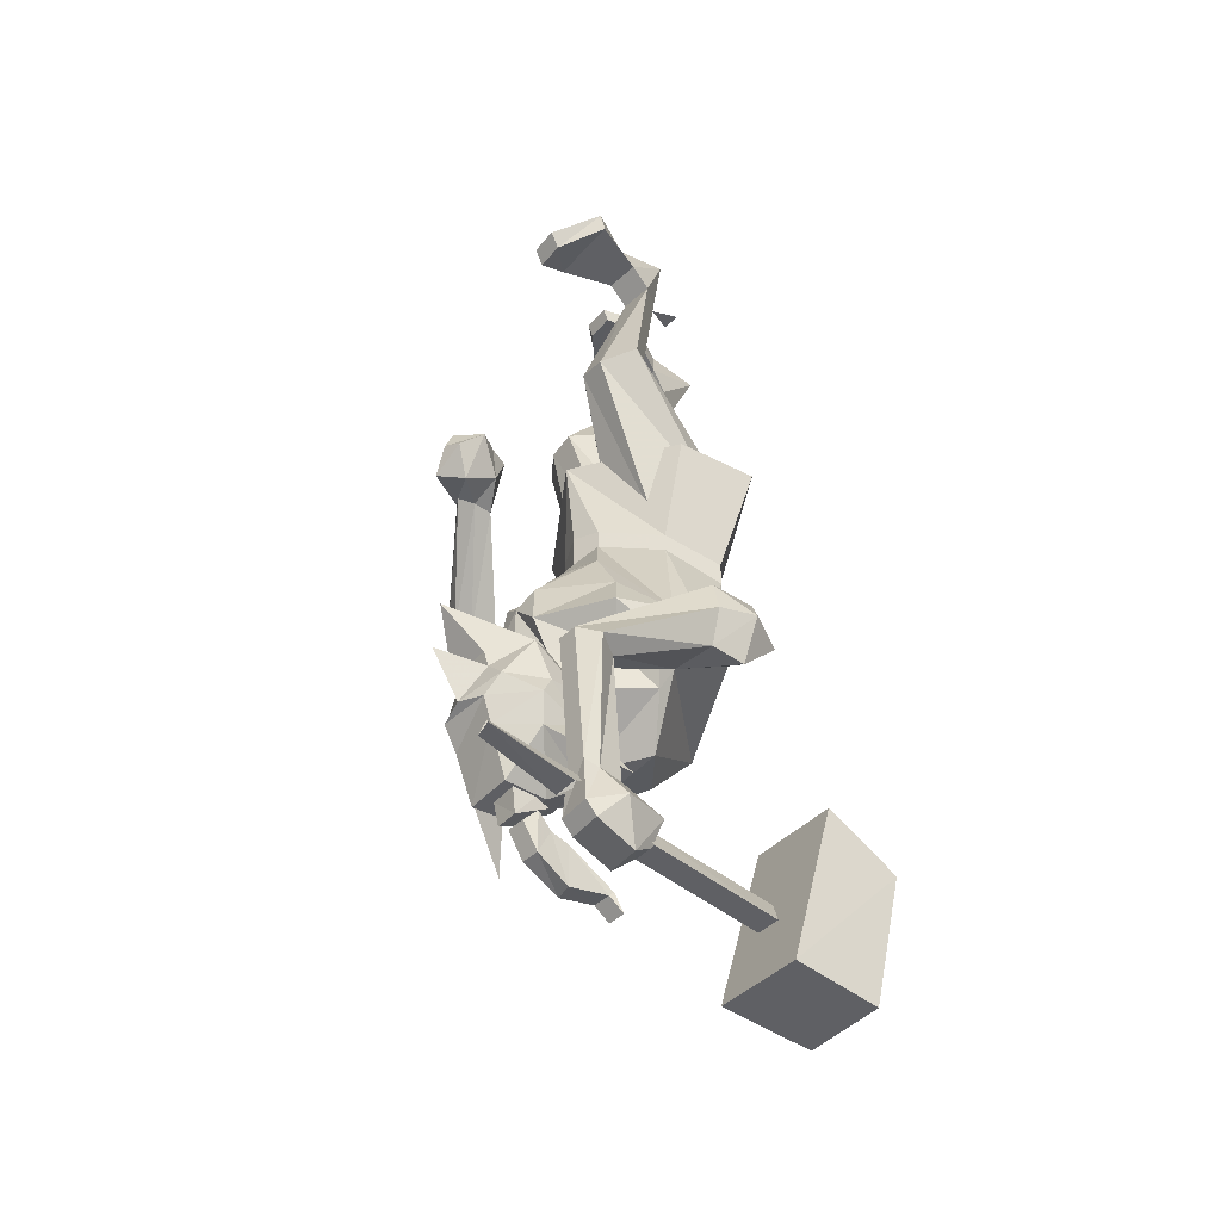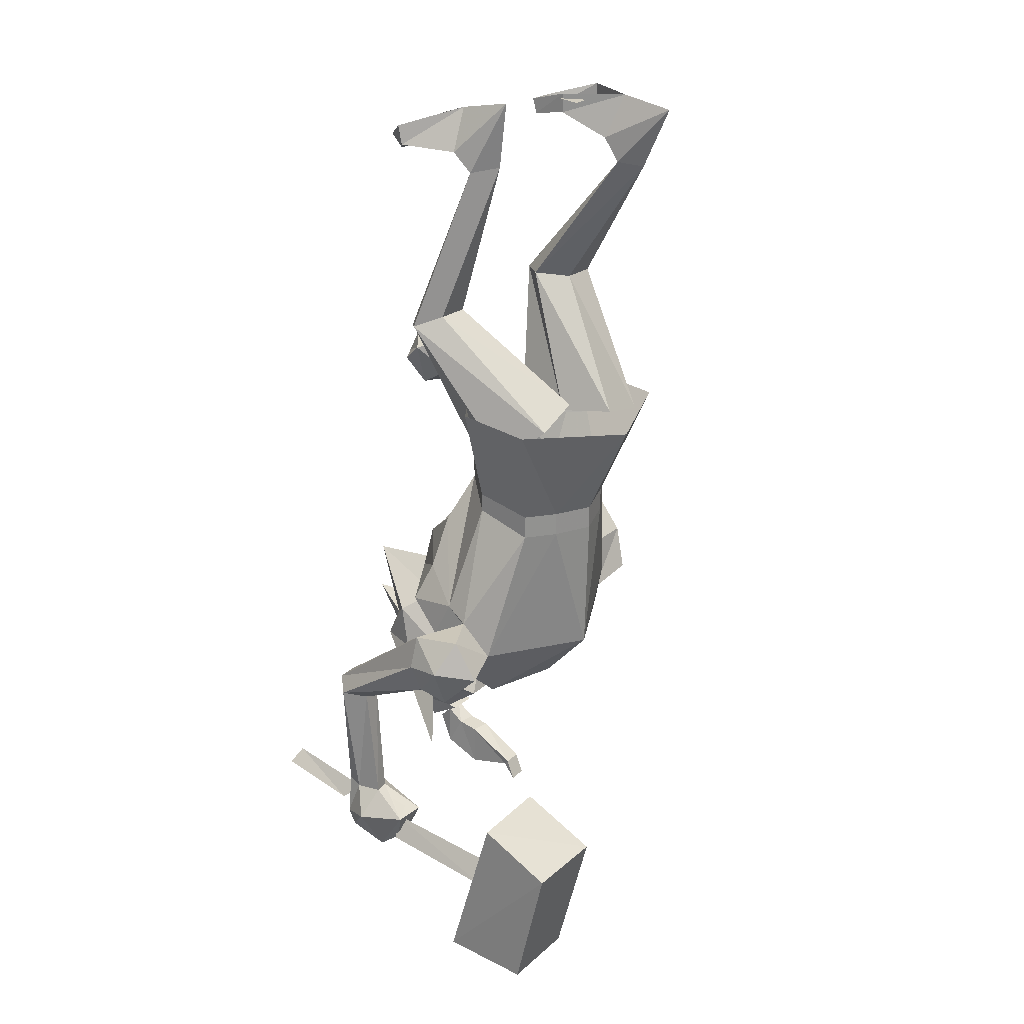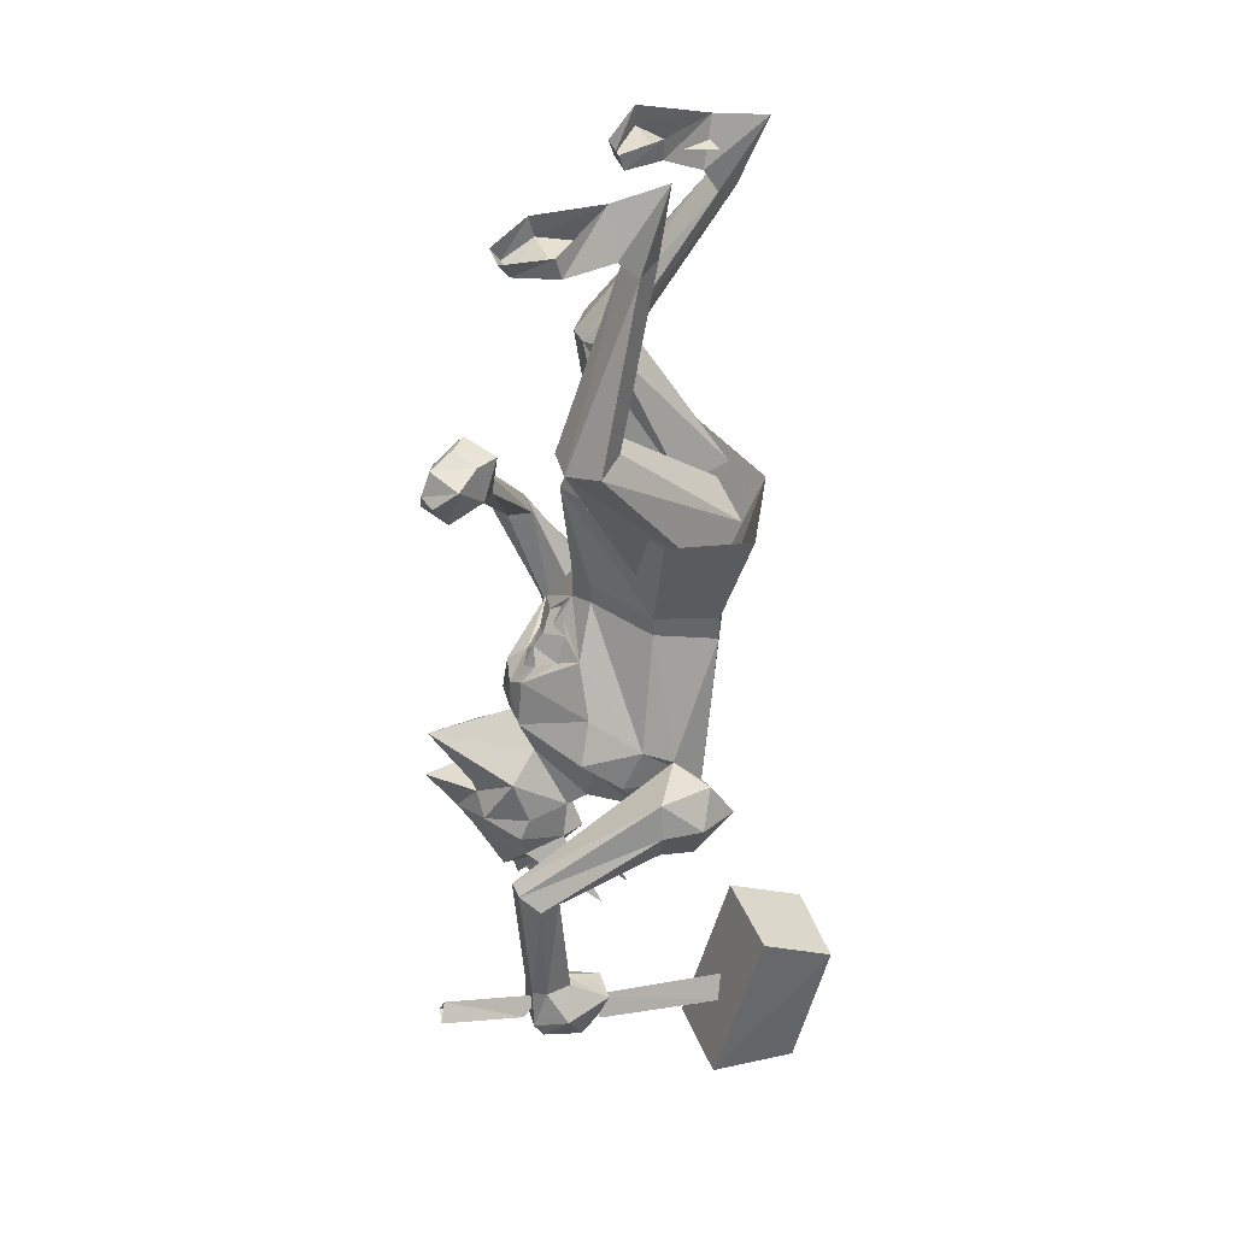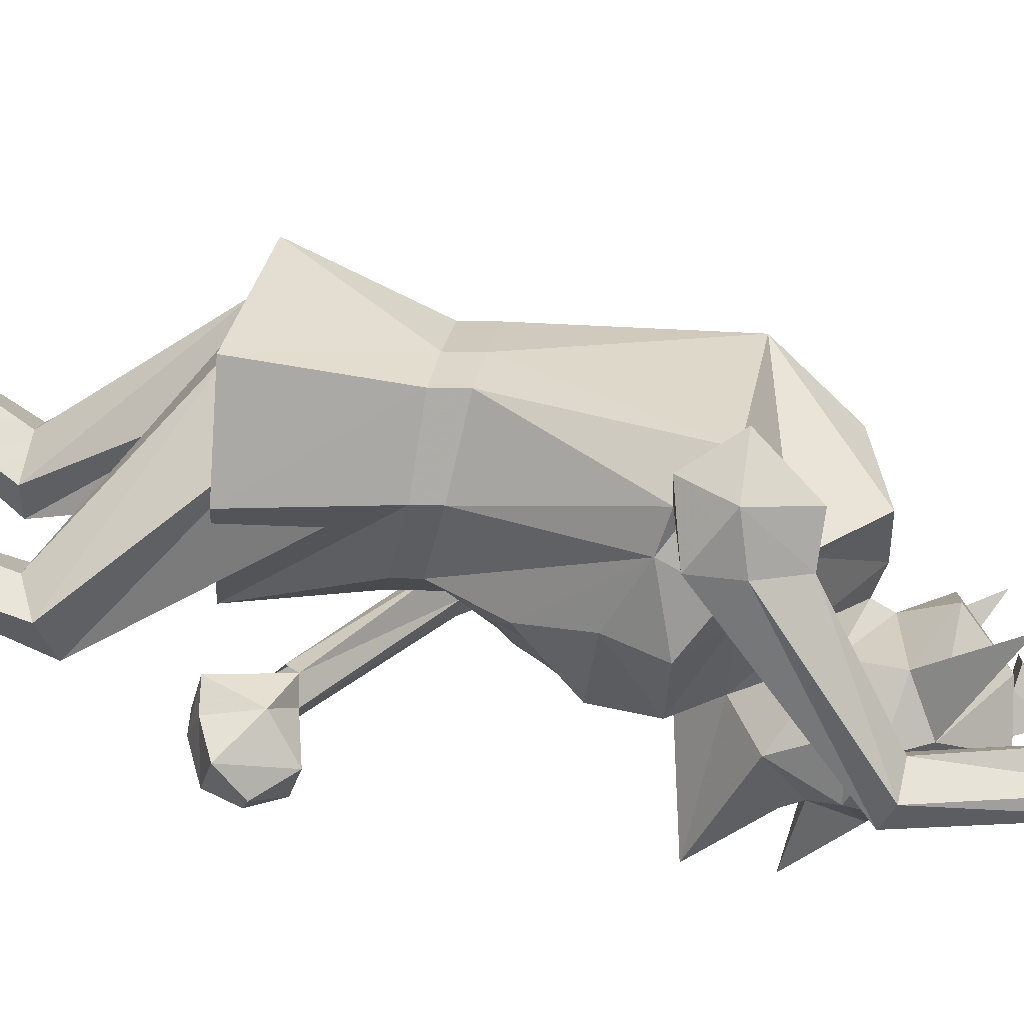
<metadata>
{"format":"obj","ext":"obj","renderer":"f3d","projection":"perspective","resolution":1024,"background":"white","views":[{"elev":-41.5,"azim":-116.3,"up":"+Y"},{"elev":23.9,"azim":-44.4,"up":"+Y"},{"elev":38.7,"azim":-97.6,"up":"+Y"},{"elev":16.8,"azim":-86.8,"up":"+Z"}]}
</metadata>
<code>
v 0.8047 -1.258 0.04688
v 0.7969 -1.305 0.01562
v 0.7969 -1.234 0.01562
v 0.7734 -1.258 0.04688
v 0.7812 -1.266 0.07812
v 0.8125 -1.266 0.07812
v 0.8125 -1.336 0.07812
v 0.7656 -1.305 0.02344
v 0.7656 -1.258 0
v 0.7969 -1.258 -0.007812
v 0.8281 -1.32 0.1406
v 0.7812 -1.336 0.07812
v 0.7656 -1.234 0.02344
v 0.8281 -1.312 0.1484
v 0.8281 -1.344 0.1641
v 0.7969 -1.32 0.1484
v 0.7969 -1.312 0.1562
v 0.7969 -1.344 0.1719
v 0.8125 -1.227 0.03125
v 0.7969 -1.258 -0.02344
v 0.7969 -1.219 -0.03125
v 0.8047 -1.219 0.007812
v 0.7578 -1.219 0.01562
v 0.7656 -1.227 0.03906
v 0.7578 -1.258 -0.01562
v 0.75 -1.219 -0.02344
v 0.8281 0 0.25
v 0.8203 0 0.2969
v 0.8516 0 0.2891
v 0.8047 -1.109 0.1172
v 0.8984 -1.109 0.1562
v 0.7266 -1.109 0.1875
v 0.6641 -1.039 0.1641
v 0.6953 -1.039 0.09375
v 0.7969 -1.094 0.08594
v 0.8984 -1.039 0.0625
v 0.9531 -1.039 0.1094
v 0.9922 -1.039 0.1328
v 0.8438 -1 0.3125
v 0.8281 -1.086 0.2344
v 0.6328 -1.023 0.1719
v 0.625 -0.9688 0.1406
v 0.6797 -0.9766 0.1016
v 0.7344 -0.9688 0.01562
v 0.7031 -1.062 0.0625
v 0.8047 -1.117 0.07031
v 0.8828 -1.07 -0.01562
v 0.8672 -1.047 0.05469
v 0.8281 -0.9688 0
v 0.9141 -0.9766 0.05469
v 0.9766 -0.9688 0.07812
v 1 -1.008 0.1953
v 1.008 -0.9453 0.2031
v 0.9062 -0.7578 0.2891
v 0.8438 -0.7656 0.3203
v 0.7656 -0.7578 0.3125
v 0.6406 -0.9766 0.2656
v 0.6328 -0.9062 0.1719
v 0.6328 -0.9219 0.07812
v 0.7344 -0.9141 -0.007812
v 0.7812 -0.8672 -0.01562
v 0.7812 -0.9219 -0.01562
v 0.7812 -0.9453 -0.01562
v 0.8281 -0.9141 -0.02344
v 0.9453 -0.9219 0.01562
v 0.9844 -0.9062 0.1094
v 0.9844 -0.9219 0.1562
v 0.9297 -0.7266 0.1484
v 0.9609 -0.75 0.2422
v 0.9062 -0.7188 0.2891
v 0.8438 -0.7266 0.3203
v 0.7656 -0.7188 0.3125
v 0.7031 -0.7109 0.2969
v 0.7031 -0.75 0.2969
v 0.625 -0.9219 0.2188
v 0.6953 -0.7266 0.1953
v 0.7578 -0.7031 0.1094
v 0.7109 -0.7812 0.08594
v 0.6641 -0.8594 0.09375
v 0.75 -0.8438 0
v 0.7578 -0.8203 0.02344
v 0.7812 -0.8359 0.007812
v 0.8047 -0.8203 0.01562
v 0.8125 -0.8438 -0.01562
v 0.7969 -0.7188 0.08594
v 0.7969 -0.6641 0.08594
v 0.8438 -0.6719 0.09375
v 0.8438 -0.7031 0.09375
v 0.8828 -0.7812 0.05469
v 0.8281 -0.7656 0.05469
v 0.8125 -0.75 0.07031
v 0.7891 -0.7656 0.05469
v 0.7812 -0.75 0.07031
v 0.7578 -0.6719 0.1094
v 0.7969 -0.5156 0.07031
v 0.9297 -0.6953 0.1484
v 0.9219 -0.8594 0.04688
v 0.8359 -0.8047 0.03906
v 0.7891 -0.7812 0.03906
v 0.7578 -0.7656 0.07031
v 0.7422 -0.8047 0.05469
v 0.6953 -0.6953 0.1953
v 0.9609 -0.7109 0.2422
v 1 -0.5391 0.1406
v 1.016 -0.5547 0.3047
v 0.8594 -0.5703 0.3906
v 0.6562 -0.5391 0.3359
v 0.6484 -0.5312 0.2031
v 0.7891 -0.8047 0.02344
v 0.6094 -1.359 0.1016
v 0.6094 -1.367 0.01562
v 0.5938 -1.32 0
v 0.5781 -1.32 0.03906
v 0.5547 -1.359 0.1094
v 0.5625 -1.406 0.09375
v 0.5938 -1.406 0.08594
v 0.6016 -1.43 0.05469
v 0.5859 -1.383 -0.02344
v 0.5703 -1.312 -0.02344
v 0.5703 -1.094 -0.03906
v 0.6016 -1.109 -0.01562
v 0.5781 -1.117 0.02344
v 0.5547 -1.32 0.04688
v 0.5156 -1.367 0.03906
v 0.5469 -1.43 0.0625
v 0.5312 -1.406 0
v 0.5859 -1.406 -0.007812
v 0.5312 -1.383 -0.01562
v 0.5391 -1.312 -0.01562
v 0.5391 -1.094 -0.03125
v 0.5391 -0.9297 0.1875
v 0.5469 -1.117 0.03125
v 0.5391 -1.32 0.007812
v 0.5156 -1.109 0
v 0.5234 -0.9844 0.1875
v 0.5234 -0.9766 0.25
v 0.5625 -0.9219 0.2656
v 0.5703 -0.9844 0.3047
v 0.5547 -1.047 0.2422
v 0.5469 -1.039 0.1875
v 0.5938 -1.359 0.1016
v 0.5703 -1.336 0.07031
v 0.8359 -1.07 -0.09375
v 0.8047 -1.102 -0.1094
v 0.7578 -1.094 -0.1094
v 0.8047 -1.039 -0.09375
v 0.8594 -1 -0.05469
v 0.875 -1.102 -0.05469
v 0.8125 -1.141 -0.08594
v 0.7188 -1.102 -0.08594
v 0.6953 -1.07 -0.07031
v 0.7266 -1.039 -0.07812
v 0.75 -1.016 -0.1562
v 0.7266 -1.016 -0.08594
v 0.8047 -1.016 -0.1016
v 0.75 -0.9297 -0.1484
v 0.6875 -1 -0.02344
v 0.6797 -1.07 0
v 0.7266 -1.141 -0.07031
v 0.6719 -1.102 -0.01562
v 0.6953 -1.125 0.05469
v 0.7656 -1.172 0.09375
v 0.8438 -1.172 0.07812
v 0.8906 -1.125 0.02344
v 0.875 -1.148 -0.03906
v 0.8203 -1.219 -0.05469
v 0.7422 -1.219 -0.03906
v 0.6875 -1.148 -0.007812
v 0.6406 -1.227 0.1094
v 0.7578 -1.219 0.03125
v 0.8281 -1.219 0.01562
v 0.9531 -1.227 0.04688
v 1.062 -0.6875 -0.01562
v 1.062 -0.6953 0.01562
v 1.094 -0.8984 0.1641
v 1.094 -0.8984 0.1094
v 1.031 -0.7109 -0.01562
v 0.8906 -0.5625 -0.07812
v 0.9141 -0.5547 -0.07031
v 0.9141 -0.5469 -0.03906
v 1.047 -0.7031 0.03906
v 1.008 -0.8984 0.1797
v 1 -0.9844 0.1953
v 1.086 -0.9688 0.1875
v 1.109 -0.9609 0.125
v 1.062 -0.9219 0.0625
v 1.016 -0.7188 0.007812
v 0.875 -0.5781 -0.05469
v 0.8203 -0.5859 -0.09375
v 0.8516 -0.5703 -0.1328
v 0.8906 -0.5234 -0.1094
v 0.8906 -0.4766 -0.0625
v 0.8984 -0.5547 -0.03125
v 0.8516 -0.4922 -0.01562
v 0.8828 -0.5781 -0.02344
v 0.8281 -0.5547 -0.03906
v 1.008 -0.7109 0.04688
v 0.9062 -0.5625 -0.02344
v 0.9766 -0.8984 0.125
v 0.9766 -0.9219 0.07812
v 1.062 -0.9844 0.07031
v 0.9766 -0.9844 0.08594
v 1.078 -1.016 0.1328
v 0.9766 -1.016 0.1562
v 0.7891 -0.5078 -0.07812
v 0.7969 -0.5391 -0.1172
v 0.8203 -0.5312 -0.1328
v 0.8281 -0.4922 -0.1172
v 0.8594 -0.4766 -0.07812
v 0.8281 -0.4922 -0.04688
v 0.6719 -0.6016 0.2734
v 0.6562 -0.3984 0.0625
v 0.7109 -0.6406 0.1797
v 0.7031 -0.3906 0.05469
v 0.7969 -0.625 0.1562
v 0.7422 -0.375 0.07812
v 0.8203 -0.5625 0.2344
v 0.7109 -0.3672 0.1328
v 0.8047 -0.5234 0.3047
v 0.6562 -0.3672 0.1406
v 0.7188 -0.5469 0.3281
v 0.6172 -0.3828 0.1094
v 0.6953 -0.1172 0.1719
v 0.75 -0.1172 0.1562
v 0.7344 -0.1094 0.2031
v 0.7344 0 0.2188
v 0.6875 -0.08594 0.1406
v 0.7422 -0.08594 0.125
v 0.6406 -0.07812 0.0625
v 0.7578 -0.07812 0.03906
v 0.7188 -0.01562 0.1328
v 0.6953 -0.1016 0
v 0.7422 -0.1016 -0.007812
v 0.7578 -0.04688 0.03125
v 0.6406 -0.04688 0.05469
v 0.6875 -0.07812 -0.01562
v 0.7344 -0.07812 -0.02344
v 0.9922 -0.3359 0.1328
v 0.9609 -0.1094 0.3047
v 0.9375 -0.1172 0.3438
v 0.9688 -0.3359 0.1875
v 0.9844 -0.6016 0.2344
v 0.9141 -0.6094 0.1484
v 0.9375 -0.3359 0.1094
v 0.8906 -0.3281 0.1172
v 0.9062 -0.1094 0.3125
v 0.9531 -0.07031 0.2812
v 0.9453 -0.01562 0.3906
v 0.8672 -0.3281 0.1562
v 0.9141 -0.3359 0.1953
v 0.9688 -0.5703 0.3125
v 0.8359 -0.5547 0.2578
v 0.875 -0.5469 0.3359
v 0.8594 -0.03125 0.2266
v 0.9688 -0.03125 0.2031
v 0.9297 0 0.3047
v 0.8984 -0.07031 0.2891
v 0.8594 0 0.2266
v 0.8516 -0.03906 0.1719
v 0.8984 -0.03906 0.1641
v 0.9688 0 0.2031
v 0.8984 -0.01562 0.1562
v 0.8516 -0.01562 0.1641
v 0.8281 -0.5938 0.1641
v 0.5078 -1.328 -0.1641
v 0.5391 -1.328 -0.1641
v 0.5703 -1.359 -0.03906
v 0.5312 -1.359 -0.03125
v 0.5312 -1.305 -0.1562
v 0.5547 -1.336 0
v 0.6172 -1.398 0.3047
v 0.5938 -1.438 0.2969
v 0.6328 -1.438 0.2891
v 0.5703 -1.367 0.07812
v 0.5547 -1.406 0.09375
v 0.5625 -1.555 0.4219
v 0.5312 -1.539 0.2812
v 0.6719 -1.539 0.25
v 0.6953 -1.555 0.3984
v 0.5703 -1.328 0.4766
v 0.5469 -1.266 0.3594
v 0.6875 -1.266 0.3281
v 0.7109 -1.328 0.4531
f 1 2 3
f 1 3 4
f 1 4 5
f 1 5 6
f 1 6 7
f 1 7 2
f 2 7 8
f 2 8 9
f 2 9 10
f 2 10 3
f 7 6 11
f 7 11 12
f 7 12 8
f 8 12 4
f 8 4 13
f 8 13 9
f 11 6 14
f 11 14 15
f 11 15 16
f 11 16 12
f 12 16 5
f 12 5 4
f 17 5 16
f 17 16 18
f 17 18 14
f 17 14 6
f 17 6 5
f 15 18 16
f 18 15 14
f 3 13 4
f 19 20 21
f 19 21 22
f 19 22 23
f 19 23 24
f 19 24 20
f 20 24 25
f 20 25 21
f 21 25 26
f 26 25 23
f 23 25 24
f 54 69 70
f 54 70 71
f 54 71 55
f 55 71 72
f 55 72 56
f 56 72 73
f 56 73 74
f 85 86 87
f 85 87 88
f 85 77 86
f 86 77 94
f 87 96 88
f 88 96 68
f 76 74 73
f 76 73 102
f 76 102 94
f 76 94 77
f 96 103 69
f 96 69 68
f 69 103 70
f 27 28 29
f 30 31 32
f 30 32 33
f 30 33 34
f 30 36 37
f 30 37 31
f 31 37 38
f 31 38 39
f 31 39 40
f 31 40 32
f 32 40 39
f 32 39 41
f 32 41 33
f 33 41 42
f 33 42 43
f 33 43 34
f 34 43 44
f 36 49 50
f 36 50 37
f 37 50 51
f 37 51 38
f 38 51 52
f 38 52 39
f 39 52 53
f 39 57 41
f 41 57 42
f 42 57 58
f 42 58 59
f 42 59 43
f 43 59 60
f 43 60 44
f 49 64 50
f 50 64 65
f 50 65 51
f 51 65 66
f 51 66 53
f 51 53 52
f 67 53 66
f 57 75 58
f 58 78 79
f 58 79 59
f 59 79 60
f 60 79 80
f 89 66 97
f 89 97 84
f 89 84 83
f 89 83 98
f 78 101 80
f 78 80 79
f 65 64 97
f 65 97 66
f 80 101 81
f 64 84 97
f 30 34 35
f 30 35 36
f 34 44 45
f 34 45 35
f 35 45 46
f 35 46 47
f 35 47 48
f 35 48 36
f 36 48 49
f 44 62 63
f 63 62 49
f 60 80 61
f 61 84 64
f 85 91 92
f 85 92 93
f 90 98 99
f 81 109 82
f 82 109 83
f 99 101 100
f 110 111 112
f 110 112 113
f 110 113 114
f 110 114 115
f 110 115 116
f 110 116 111
f 111 116 117
f 111 117 118
f 111 118 119
f 111 119 112
f 112 119 120
f 112 120 121
f 112 121 113
f 113 121 122
f 113 122 123
f 113 123 114
f 114 123 124
f 114 124 125
f 114 125 115
f 115 125 116
f 116 125 117
f 117 125 126
f 117 126 127
f 117 127 118
f 118 127 128
f 118 128 129
f 118 129 119
f 119 129 130
f 119 130 120
f 120 130 131
f 120 131 75
f 120 75 121
f 121 75 41
f 121 41 122
f 122 41 132
f 122 132 123
f 123 132 133
f 123 133 124
f 124 133 128
f 124 128 126
f 124 126 125
f 128 133 129
f 129 133 134
f 129 134 130
f 130 134 135
f 130 135 131
f 41 140 132
f 132 140 134
f 132 134 133
f 127 126 128
f 140 135 134
f 143 145 146
f 143 146 147
f 143 147 47
f 143 47 148
f 143 148 144
f 144 148 149
f 144 149 150
f 144 150 145
f 145 151 152
f 145 152 153
f 145 153 146
f 146 153 152
f 147 155 156
f 147 156 49
f 147 49 48
f 147 48 47
f 157 152 151
f 157 151 158
f 157 158 45
f 157 45 44
f 157 44 156
f 157 156 154
f 154 156 155
f 156 62 49
f 62 156 44
f 149 159 150
f 150 159 160
f 150 160 151
f 151 160 158
f 158 160 161
f 158 161 45
f 45 161 46
f 46 161 162
f 46 162 163
f 46 163 164
f 46 164 47
f 47 164 148
f 148 164 165
f 148 165 149
f 149 165 166
f 149 166 159
f 159 166 167
f 159 167 168
f 159 168 160
f 160 168 161
f 161 168 169
f 161 169 168
f 161 168 162
f 162 168 170
f 162 170 163
f 163 170 171
f 163 171 165
f 163 165 164
f 164 165 172
f 164 172 165
f 173 174 175
f 173 175 176
f 173 176 177
f 173 177 178
f 173 178 179
f 173 179 174
f 174 179 180
f 174 180 181
f 174 181 182
f 174 182 175
f 176 186 177
f 177 186 187
f 177 187 188
f 177 188 178
f 178 188 189
f 178 189 190
f 178 190 179
f 179 190 191
f 179 191 180
f 180 191 192
f 180 192 193
f 193 192 194
f 193 194 195
f 195 194 196
f 195 196 188
f 195 188 187
f 195 187 197
f 195 197 198
f 198 197 181
f 198 181 180
f 181 197 199
f 181 199 182
f 197 187 200
f 197 200 199
f 187 186 200
f 188 196 189
f 189 196 205
f 189 205 206
f 189 206 190
f 190 206 207
f 190 207 191
f 191 207 208
f 191 208 192
f 192 208 209
f 192 209 194
f 194 209 210
f 194 210 196
f 196 210 205
f 205 210 208
f 205 208 207
f 205 207 206
f 210 209 208
f 211 212 213
f 213 212 214
f 213 214 215
f 215 214 216
f 215 216 217
f 217 216 218
f 217 218 219
f 219 218 220
f 219 220 221
f 221 220 222
f 221 222 211
f 211 222 212
f 212 222 223
f 212 223 224
f 212 224 214
f 214 224 216
f 216 224 225
f 216 225 218
f 218 225 220
f 220 225 222
f 222 225 223
f 223 225 226
f 223 226 227
f 223 227 228
f 223 228 224
f 224 228 226
f 224 226 225
f 228 229 230
f 228 230 231
f 228 231 226
f 226 231 227
f 227 231 229
f 227 229 228
f 230 232 233
f 230 233 234
f 230 234 231
f 230 229 232
f 232 229 235
f 232 235 236
f 232 236 237
f 232 237 233
f 233 237 234
f 229 231 235
f 238 239 240
f 238 240 241
f 238 241 242
f 238 242 243
f 238 243 244
f 238 244 239
f 239 244 245
f 239 245 246
f 239 246 247
f 239 247 248
f 239 248 240
f 240 248 246
f 240 246 249
f 240 249 250
f 240 250 241
f 241 250 251
f 241 251 242
f 246 245 249
f 249 245 252
f 249 252 253
f 249 253 250
f 250 253 251
f 247 254 255
f 247 255 256
f 247 256 248
f 248 256 257
f 248 257 246
f 246 257 247
f 247 257 254
f 254 257 256
f 254 256 258
f 254 258 259
f 254 259 255
f 255 259 260
f 255 260 261
f 255 261 256
f 259 262 260
f 260 262 261
f 259 263 262
f 263 259 258
f 244 264 245
f 245 264 252
f 244 243 264
f 166 165 171
f 166 171 167
f 167 171 170
f 167 170 168
f 39 53 54
f 39 54 55
f 39 55 56
f 39 56 57
f 44 60 61
f 44 61 62
f 49 62 64
f 67 66 68
f 67 68 69
f 67 69 53
f 53 69 54
f 56 74 57
f 57 74 75
f 58 75 76
f 58 76 77
f 58 77 78
f 61 80 81
f 61 81 82
f 61 82 83
f 61 83 84
f 61 64 62
f 85 88 89
f 85 89 90
f 85 90 91
f 85 93 78
f 85 78 77
f 88 68 66
f 88 66 89
f 89 98 90
f 90 99 91
f 91 99 92
f 92 99 100
f 92 100 93
f 93 100 78
f 78 100 101
f 75 74 76
f 81 101 109
f 83 109 98
f 98 109 99
f 99 109 101
f 86 94 95
f 86 95 87
f 87 95 96
f 70 103 104
f 70 104 105
f 70 105 106
f 70 106 71
f 71 106 72
f 72 106 107
f 72 107 73
f 73 107 108
f 73 108 102
f 102 108 95
f 102 95 94
f 131 135 136
f 131 136 137
f 131 137 75
f 75 137 57
f 57 137 138
f 57 138 139
f 57 139 41
f 41 139 140
f 135 140 136
f 136 140 139
f 136 139 138
f 136 138 137
f 95 104 96
f 96 104 103
f 175 182 183
f 175 183 184
f 175 184 185
f 175 185 176
f 176 185 186
f 200 186 201
f 200 201 202
f 202 201 203
f 202 203 204
f 204 203 184
f 204 184 183
f 185 203 201
f 185 201 186
f 184 203 185
f 141 114 142
f 265 266 267
f 265 267 268
f 265 268 269
f 269 268 270
f 269 270 266
f 266 270 267
f 271 272 273
f 271 273 116
f 271 116 274
f 271 274 272
f 272 274 275
f 272 275 273
f 273 275 116
f 116 275 274
f 143 144 145
f 145 150 151
f 146 152 154
f 146 154 155
f 146 155 147
f 157 154 152
f 276 277 278
f 276 278 279
f 276 279 280
f 276 280 277
f 277 280 281
f 277 281 282
f 277 282 278
f 278 282 279
f 279 282 283
f 279 283 280
f 280 283 281
f 281 283 282

</code>
